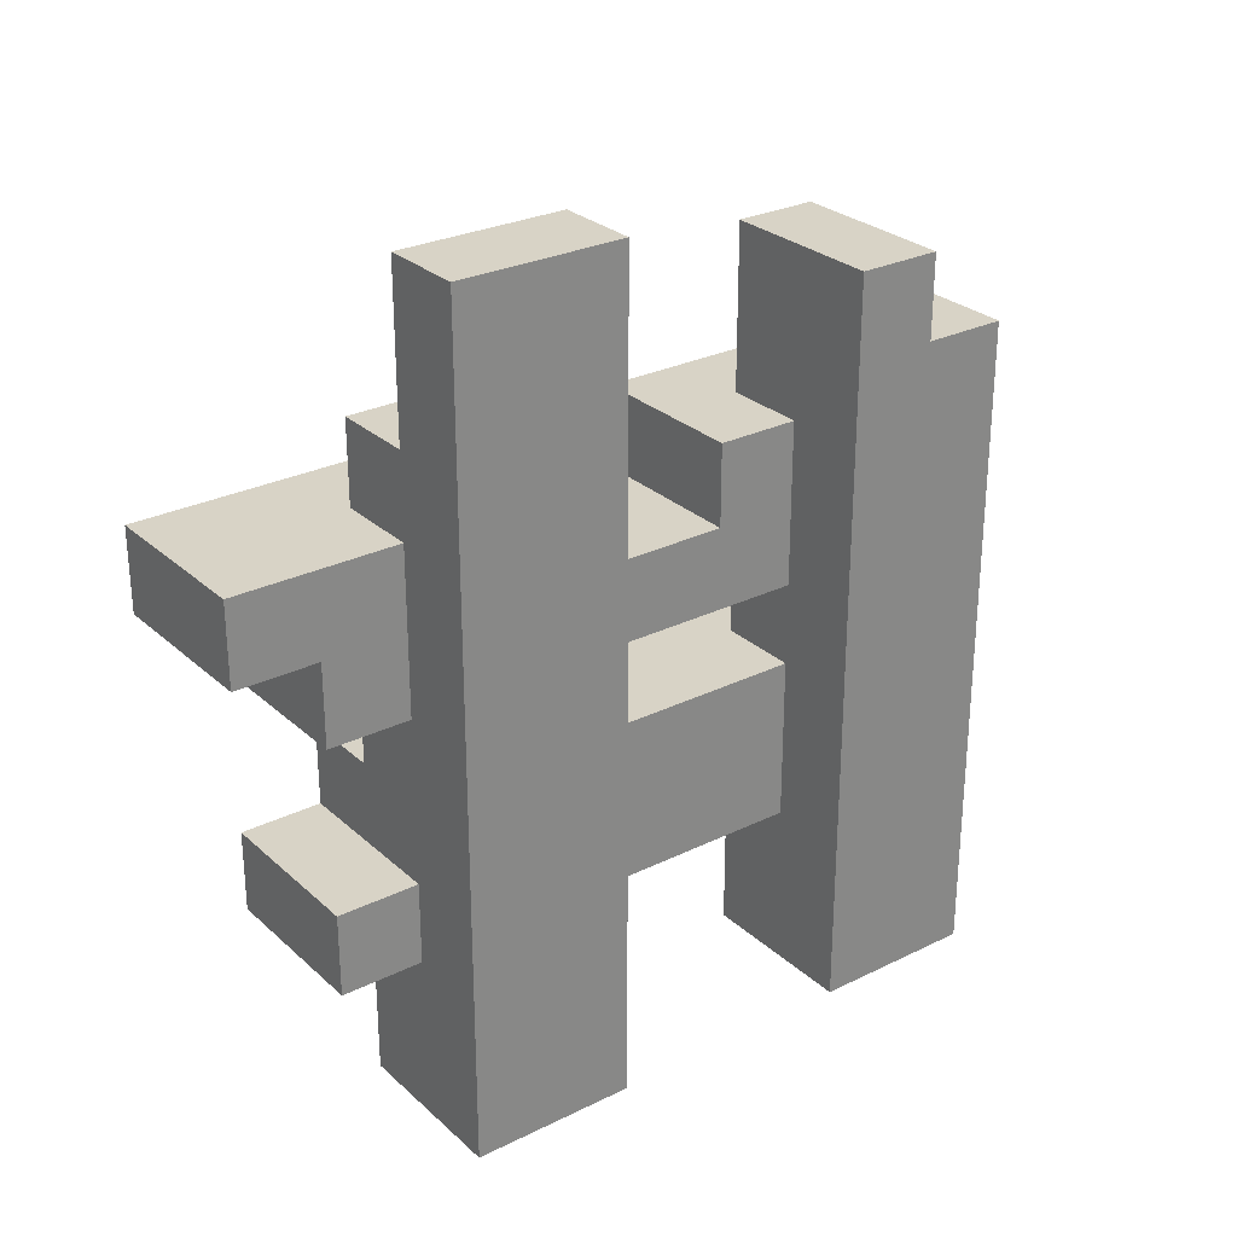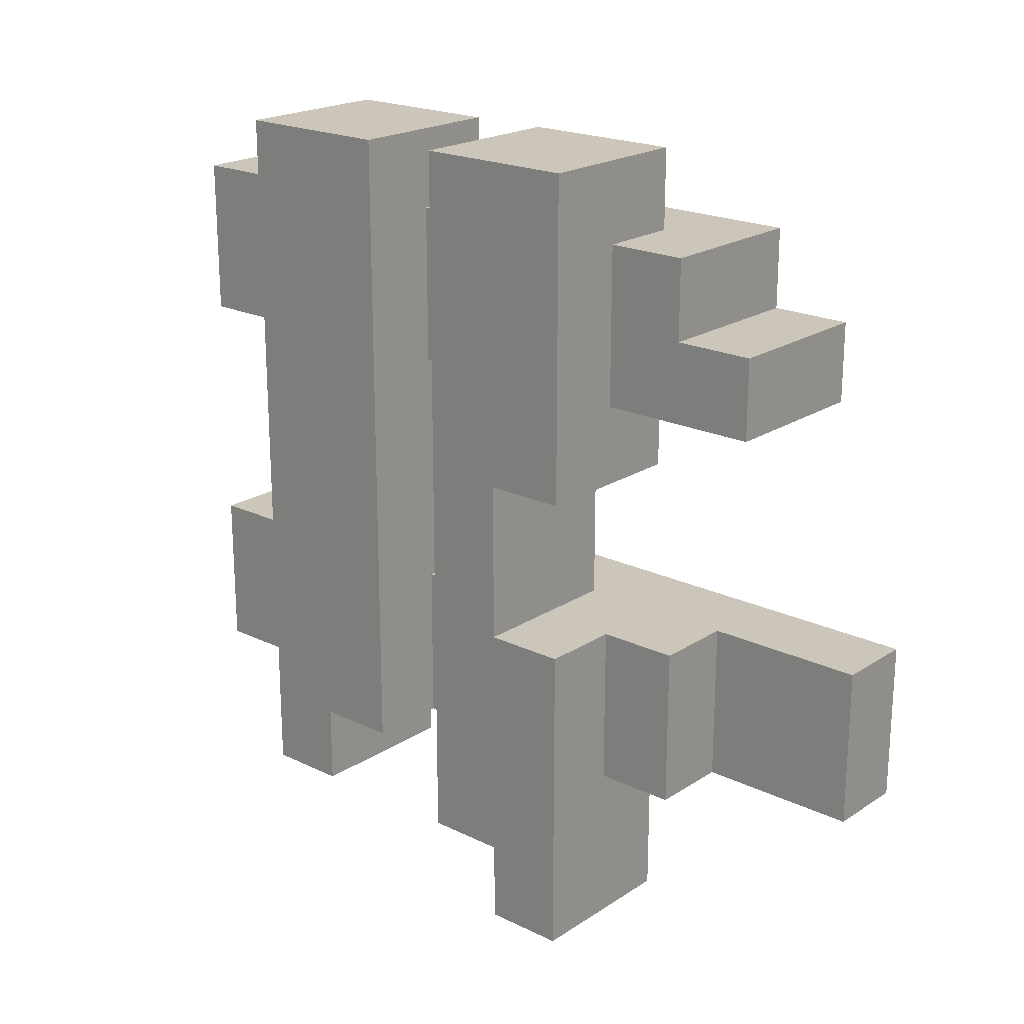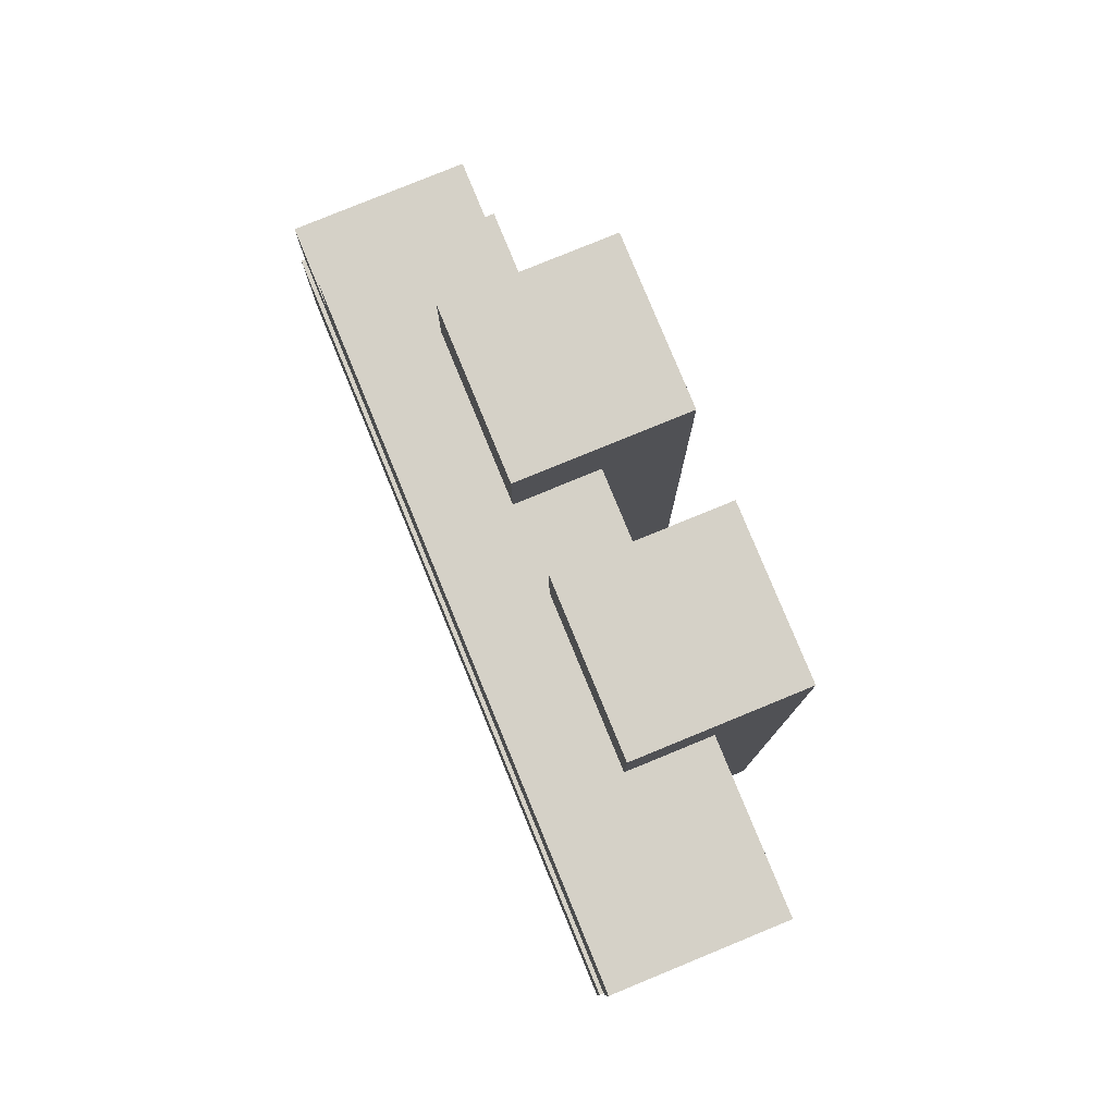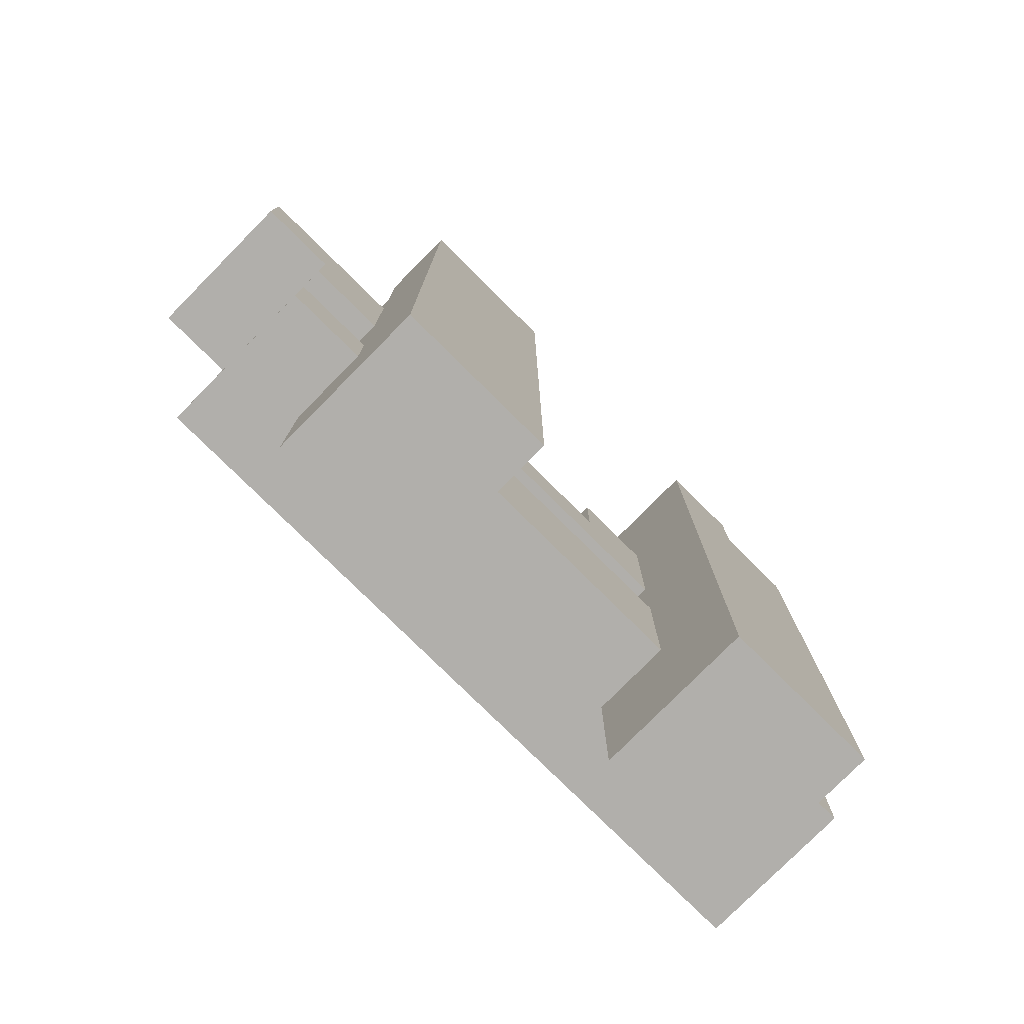
<metadata>
{"format":"obj","ext":"obj","renderer":"f3d","projection":"perspective","resolution":1024,"background":"white","views":[{"elev":27.9,"azim":-126.8,"up":"+Y"},{"elev":20.8,"azim":131.0,"up":"+Z"},{"elev":79.4,"azim":-22.3,"up":"+Z"},{"elev":-78.2,"azim":-134.7,"up":"+Y"}]}
</metadata>
<code>
o ObjObject.003
v -0.2 -0 -0.1
v -0.2 -0.2 -0.2
v -0.2 -0.2 -0.1
v -0.2 -0 -0.2
v -0.2 -0.2 -0.3
v -0.2 -0 -0.3
v -0.2 0.1 0.3
v -0.2 -0.2 0.3
v -0.2 -0.2 0.4
v -0.2 -0.2 0.2
v -0.2 0.1 0.2
v -0.2 0.2 0.4
v -0.2 0.2 0.3
v -0.2 0.3 0.3
v -0.2 0.3 0.2
v -0.2 0.3 -0.2
v -0.2 0.3 -0.3
v -0.2 0.4 0.4
v -0.2 0.4 0.3
v -0.2 0.5 -0.1
v -0.2 0.5 -0.2
v -0.2 0.6 0.4
v -0.2 0.6 0.3
v -0.2 0.6 0.2
v -0.2 0.6 -0.1
v -0.2 0.6 -0.2
v -0.2 0.7 0.3
v -0.2 0.7 0.2
v -0.2 0.7 -0.1
v -0.2 0.7 -0.2
v -0.2 0.8 -0.1
v -0.2 0.8 -0.2
v -0.2 0.8 -0.3
v -0.1 0.1 0.5
v -0.1 -0 0.4
v -0.1 -0 0.5
v -0.1 0.1 0.4
v -0.1 0.1 0.2
v -0.1 -0 0
v -0.1 -0 0.2
v -0.1 0.1 0.1
v -0.1 0.1 0
v -0.1 -0 -0.1
v -0.1 0.1 -0.1
v -0.1 0.1 -0.3
v -0.1 -0 -0.4
v -0.1 -0 -0.3
v -0.1 0.1 -0.4
v -0.1 0.2 0.5
v -0.1 0.2 0.4
v -0.1 0.2 0.2
v -0.1 0.2 0.1
v -0.1 0.2 -0.1
v -0.1 0.4 0.5
v -0.1 0.3 0.4
v -0.1 0.3 0.5
v -0.1 0.4 0.4
v -0.1 0.4 0.2
v -0.1 0.3 0
v -0.1 0.3 0.2
v -0.1 0.4 0.1
v -0.1 0.4 0
v -0.1 0.3 -0.1
v -0.1 0.4 -0.1
v -0.1 0.4 -0.3
v -0.1 0.3 -0.4
v -0.1 0.3 -0.3
v -0.1 0.4 -0.4
v -0.1 0.5 0.5
v -0.1 0.5 0.4
v -0.1 0.5 0.2
v -0.1 0.5 0.1
v -0.1 0.5 -0.3
v -0.1 0.5 -0.4
v -0.1 0.4 -0.5
v -0.1 0.5 -0.5
v -0.1 0.6 -0.1
v -0.1 0.6 -0.2
v -0.1 0.7 -0.1
v -0.1 0.6 -0.3
v -0.1 0.7 -0.2
v -0.1 0.8 -0.1
v -0.1 0.8 -0.2
v -0.1 0.8 -0.3
v 0 -0.2 0.4
v 0 -0.2 0.3
v 0 -0 0.4
v 0 -0.2 0.2
v 0 -0 0.3
v 0 -0 0.2
v 0 -0.2 -0.1
v 0 -0.2 -0.2
v 0 -0 -0.1
v 0 -0.2 -0.3
v 0 -0 -0.2
v 0 -0 -0.3
v 0 0.2 0.4
v 0 0.2 0.3
v 0 0.3 0.4
v 0 0.2 0.2
v 0 0.3 0.3
v 0 0.3 0.2
v 0 0.2 -0.1
v 0 0.2 -0.2
v 0 0.3 -0.1
v 0 0.2 -0.3
v 0 0.3 -0.2
v 0 0.3 -0.3
v 0 0.5 0.4
v 0 0.5 0.3
v 0 0.6 0.4
v 0 0.5 0.2
v 0 0.6 0.3
v 0 0.5 -0.1
v 0 0.5 -0.2
v 0 0.6 -0.1
v 0 0.5 -0.3
v 0 0.6 -0.2
v 0 0.6 -0.3
v 0 0.7 0.3
v 0 0.7 0.2
v 0.1 -0 0.5
v 0.1 -0 0.1
v 0.1 0.1 0.5
v 0.1 0.1 0.2
v 0.1 -0 -0.4
v 0.1 0.1 0.1
v 0.1 0.1 -0.2
v 0.1 0.1 -0.3
v 0.1 0.1 -0.4
v 0.1 0.2 0.5
v 0.1 0.2 0.2
v 0.1 0.2 -0.2
v 0.1 0.2 -0.3
v 0.1 0.3 0.5
v 0.1 0.3 0.3
v 0.1 0.4 0.5
v 0.1 0.4 0.4
v 0.1 0.3 0.2
v 0.1 0.4 0.3
v 0.1 0.3 0
v 0.1 0.4 0.2
v 0.1 0.4 0.1
v 0.1 0.3 -0.1
v 0.1 0.4 0
v 0.1 0.3 -0.2
v 0.1 0.4 -0.1
v 0.1 0.3 -0.3
v 0.1 0.4 -0.2
v 0.1 0.3 -0.4
v 0.1 0.4 -0.3
v 0.1 0.4 -0.4
v 0.1 0.5 0.5
v 0.1 0.5 0.4
v 0.1 0.5 0.1
v 0.1 0.5 -0.1
v 0.1 0.4 -0.5
v 0.1 0.5 -0.5
v 0 0.1 0.5
v -0.1 0.1 0.5
v -0.1 -0 0.5
v -0.1 0.2 0.5
v 0 0.2 0.5
v 0 0.3 0.5
v -0.1 0.4 0.5
v -0.1 0.3 0.5
v 0 0.4 0.5
v -0.1 0.5 0.5
v 0.1 -0 0.5
v 0.1 0.1 0.5
v 0.1 0.2 0.5
v 0.1 0.3 0.5
v 0.1 0.4 0.5
v 0.1 0.5 0.5
v -0.1 -0.2 0.4
v -0.2 0.2 0.4
v -0.2 -0.2 0.4
v -0.1 -0 0.4
v -0.1 0.1 0.4
v -0.1 0.2 0.4
v -0.2 0.4 0.4
v -0.1 0.3 0.4
v -0.1 0.4 0.4
v -0.2 0.6 0.4
v -0.1 0.5 0.4
v 0 -0.2 0.4
v 0 -0 0.4
v 0 0.2 0.4
v 0 0.3 0.4
v 0 0.5 0.4
v 0 0.6 0.4
v -0.1 0.6 0.3
v -0.2 0.7 0.3
v -0.2 0.6 0.3
v -0.1 0.7 0.3
v 0 0.6 0.3
v 0 0.7 0.3
v -0.1 -0.2 -0.1
v -0.2 -0 -0.1
v -0.2 -0.2 -0.1
v -0.1 -0 -0.1
v -0.2 0.5 -0.1
v -0.1 0.1 -0.1
v -0.1 0.2 -0.1
v -0.1 0.3 -0.1
v -0.1 0.4 -0.1
v -0.1 0.6 -0.1
v -0.2 0.6 -0.1
v -0.2 0.7 -0.1
v -0.1 0.7 -0.1
v -0.2 0.8 -0.1
v -0.1 0.8 -0.1
v 0 -0.2 -0.1
v 0 -0 -0.1
v 0 0.2 -0.1
v 0 0.3 -0.1
v 0 0.4 -0.1
v 0 0.5 -0.1
v 0 0.6 -0.1
v 0.1 0.4 -0.1
v 0.1 0.5 -0.1
v -0.2 -0.2 0.2
v -0.2 0.1 0.2
v -0.1 -0.2 0.2
v -0.1 -0 0.2
v -0.2 0.3 0.2
v -0.1 0.1 0.2
v -0.1 0.2 0.2
v -0.2 0.6 0.2
v -0.1 0.3 0.2
v -0.1 0.4 0.2
v -0.1 0.5 0.2
v -0.2 0.7 0.2
v -0.1 0.6 0.2
v -0.1 0.7 0.2
v 0 -0.2 0.2
v 0 -0 0.2
v 0 0.2 0.2
v 0 0.3 0.2
v 0 0.5 0.2
v 0 0.7 0.2
v -0.1 0.4 0.1
v -0.1 0.5 0.1
v 0 0.4 0.1
v 0 0.5 0.1
v 0.1 0.4 0.1
v 0.1 0.5 0.1
v -0.2 -0.2 -0.3
v -0.2 -0 -0.3
v -0.1 -0.2 -0.3
v -0.2 0.3 -0.3
v -0.1 -0 -0.3
v -0.1 0.1 -0.3
v -0.2 0.8 -0.3
v -0.1 0.3 -0.3
v -0.1 0.4 -0.3
v -0.1 0.5 -0.3
v -0.1 0.6 -0.3
v -0.1 0.8 -0.3
v 0 -0.2 -0.3
v 0 -0 -0.3
v 0 0.1 -0.3
v 0 0.2 -0.3
v 0 0.3 -0.3
v 0 0.5 -0.3
v 0 0.6 -0.3
v 0.1 0.1 -0.3
v 0.1 0.2 -0.3
v -0.1 -0 -0.4
v -0.1 0.1 -0.4
v 0 -0 -0.4
v 0 0.1 -0.4
v -0.1 0.3 -0.4
v -0.1 0.4 -0.4
v 0 0.4 -0.4
v 0.1 -0 -0.4
v 0.1 0.1 -0.4
v 0.1 0.3 -0.4
v 0.1 0.4 -0.4
v -0.1 0.4 -0.5
v -0.1 0.5 -0.5
v 0 0.4 -0.5
v 0 0.5 -0.5
v 0.1 0.4 -0.5
v 0.1 0.5 -0.5
v -0.2 -0.2 0.3
v -0.1 -0.2 0.4
v -0.2 -0.2 0.4
v -0.1 -0.2 0.3
v 0 -0.2 0.4
v 0 -0.2 0.3
v -0.2 -0.2 0.2
v -0.1 -0.2 0.2
v 0 -0.2 0.2
v -0.2 -0.2 -0.2
v -0.1 -0.2 -0.1
v -0.2 -0.2 -0.1
v -0.1 -0.2 -0.2
v 0 -0.2 -0.1
v 0 -0.2 -0.2
v -0.2 -0.2 -0.3
v -0.1 -0.2 -0.3
v 0 -0.2 -0.3
v -0.1 -0 0.4
v 0.1 -0 0.5
v -0.1 -0 0.5
v 0 -0 0.4
v 0 -0 0.3
v 0 -0 0.2
v 0 -0 0.1
v -0.1 -0 0.2
v 0.1 -0 0.1
v -0.1 -0 0
v 0 -0 0
v -0.1 -0 -0.1
v 0 -0 -0.1
v 0 -0 -0.2
v 0 -0 -0.3
v -0.1 -0 -0.4
v -0.1 -0 -0.3
v 0 -0 -0.4
v 0.1 -0 -0.4
v -0.1 0.3 0.4
v 0 0.3 0.5
v -0.1 0.3 0.5
v 0 0.3 0.4
v 0.1 0.3 0.5
v 0 0.3 0.3
v 0.1 0.3 0.3
v 0 0.3 0.2
v 0.1 0.3 0.2
v -0.1 0.3 0
v -0.1 0.3 0.2
v 0 0.3 0
v 0.1 0.3 0
v -0.1 0.3 -0.1
v 0 0.3 -0.1
v 0.1 0.3 -0.1
v 0 0.3 -0.2
v 0.1 0.3 -0.2
v 0 0.3 -0.3
v 0.1 0.3 -0.3
v -0.1 0.3 -0.4
v -0.1 0.3 -0.3
v 0.1 0.3 -0.4
v -0.1 0.4 -0.5
v 0 0.4 -0.4
v -0.1 0.4 -0.4
v 0 0.4 -0.5
v 0.1 0.4 -0.4
v 0.1 0.4 -0.5
v -0.1 0.1 -0.3
v 0 0.1 -0.3
v -0.1 0.1 -0.4
v 0.1 0.1 -0.3
v 0 0.1 -0.4
v 0.1 0.1 -0.4
v -0.1 0.2 0.5
v 0 0.2 0.5
v -0.1 0.2 0.4
v 0.1 0.2 0.5
v 0 0.2 0.4
v 0 0.2 0.3
v 0 0.2 0.2
v 0.1 0.2 0.2
v -0.1 0.2 0.2
v -0.1 0.2 0.1
v 0 0.2 0.1
v -0.1 0.2 -0.1
v 0 0.2 -0.1
v 0 0.2 -0.2
v 0.1 0.2 -0.2
v 0 0.2 -0.3
v 0.1 0.2 -0.3
v -0.1 0.4 0.1
v 0 0.4 0.1
v -0.1 0.4 0
v 0.1 0.4 0.1
v 0 0.4 0
v 0.1 0.4 0
v -0.1 0.4 -0.1
v 0 0.4 -0.1
v 0.1 0.4 -0.1
v -0.1 0.5 0.5
v 0.1 0.5 0.5
v -0.1 0.5 0.4
v 0 0.5 0.4
v 0.1 0.5 0.4
v 0 0.5 0.3
v 0 0.5 0.2
v -0.1 0.5 0.2
v -0.1 0.5 0.1
v 0 0.5 0.1
v 0.1 0.5 0.1
v 0 0.5 -0.1
v 0.1 0.5 -0.1
v 0 0.5 -0.2
v 0 0.5 -0.3
v -0.1 0.5 -0.3
v -0.1 0.5 -0.4
v 0 0.5 -0.4
v -0.1 0.5 -0.5
v 0 0.5 -0.5
v 0.1 0.5 -0.5
v -0.2 0.6 0.4
v 0 0.6 0.4
v -0.2 0.6 0.3
v -0.1 0.6 0.3
v 0 0.6 0.3
v -0.1 0.6 -0.1
v 0 0.6 -0.1
v -0.1 0.6 -0.2
v 0 0.6 -0.2
v -0.1 0.6 -0.3
v 0 0.6 -0.3
v -0.2 0.7 0.3
v -0.1 0.7 0.3
v -0.2 0.7 0.2
v 0 0.7 0.3
v -0.1 0.7 0.2
v 0 0.7 0.2
v -0.2 0.8 -0.1
v -0.1 0.8 -0.1
v -0.2 0.8 -0.2
v -0.1 0.8 -0.2
v -0.2 0.8 -0.3
v -0.1 0.8 -0.3
f 1 2 3
f 4 5 2
f 4 2 1
f 6 5 4
f 7 8 9
f 7 10 8
f 11 10 7
f 12 7 9
f 13 11 7
f 13 7 12
f 14 13 12
f 14 11 13
f 15 11 14
f 16 6 4
f 16 4 1
f 17 6 16
f 18 14 12
f 19 15 14
f 19 14 18
f 20 16 1
f 20 17 16
f 21 17 20
f 22 19 18
f 23 15 19
f 23 19 22
f 24 15 23
f 25 21 20
f 26 17 21
f 26 21 25
f 27 24 23
f 28 24 27
f 29 26 25
f 30 17 26
f 30 26 29
f 31 30 29
f 32 17 30
f 32 30 31
f 33 17 32
f 34 35 36
f 37 35 34
f 38 39 40
f 41 39 38
f 42 43 39
f 42 39 41
f 44 43 42
f 45 46 47
f 48 46 45
f 49 37 34
f 50 37 49
f 51 41 38
f 52 44 42
f 52 41 51
f 52 42 41
f 53 44 52
f 54 55 56
f 57 55 54
f 58 59 60
f 61 59 58
f 62 63 59
f 62 59 61
f 64 63 62
f 65 66 67
f 68 66 65
f 69 57 54
f 70 57 69
f 71 61 58
f 72 61 71
f 73 68 65
f 74 75 68
f 74 68 73
f 76 75 74
f 77 78 79
f 78 80 81
f 79 78 81
f 79 81 82
f 81 80 83
f 82 81 83
f 83 80 84
f 85 86 87
f 86 88 89
f 87 86 89
f 89 88 90
f 91 92 93
f 92 94 95
f 93 92 95
f 95 94 96
f 97 98 99
f 98 100 101
f 99 98 101
f 101 100 102
f 103 104 105
f 104 106 107
f 105 104 107
f 107 106 108
f 109 110 111
f 110 112 113
f 111 110 113
f 114 115 116
f 115 117 118
f 116 115 118
f 118 117 119
f 113 112 120
f 120 112 121
f 122 123 124
f 124 123 125
f 123 126 127
f 125 123 127
f 127 126 128
f 128 126 129
f 129 126 130
f 124 125 131
f 125 127 132
f 131 125 132
f 127 128 132
f 128 129 133
f 132 128 133
f 133 129 134
f 135 136 137
f 137 136 138
f 136 139 140
f 138 136 140
f 139 141 142
f 140 139 142
f 142 141 143
f 141 144 145
f 143 141 145
f 144 146 147
f 145 144 147
f 146 148 149
f 147 146 149
f 148 150 151
f 149 148 151
f 151 150 152
f 137 138 153
f 138 140 154
f 153 138 154
f 142 143 154
f 140 142 154
f 154 143 155
f 151 152 156
f 152 157 156
f 147 149 156
f 149 151 156
f 156 157 158
f 159 160 161
f 159 162 160
f 163 162 159
f 164 165 166
f 167 168 165
f 167 165 164
f 169 159 161
f 170 163 159
f 170 159 169
f 171 163 170
f 172 167 164
f 173 168 167
f 173 167 172
f 174 168 173
f 175 176 177
f 178 176 175
f 179 176 178
f 180 181 176
f 180 176 179
f 182 181 180
f 183 184 181
f 183 181 182
f 185 184 183
f 186 178 175
f 187 178 186
f 188 182 180
f 189 182 188
f 190 184 185
f 191 184 190
f 192 193 194
f 195 193 192
f 196 195 192
f 197 195 196
f 198 199 200
f 201 202 199
f 201 199 198
f 203 202 201
f 204 202 203
f 205 202 204
f 206 202 205
f 207 208 202
f 207 209 208
f 210 211 209
f 210 209 207
f 212 211 210
f 213 201 198
f 214 201 213
f 215 205 204
f 216 205 215
f 217 202 206
f 218 207 202
f 218 202 217
f 219 207 218
f 220 218 217
f 221 218 220
f 222 223 224
f 224 223 225
f 223 226 227
f 225 223 227
f 227 226 228
f 226 229 230
f 228 226 230
f 230 229 231
f 231 229 232
f 229 233 234
f 232 229 234
f 234 233 235
f 224 225 236
f 236 225 237
f 228 230 238
f 238 230 239
f 234 235 240
f 232 234 240
f 240 235 241
f 242 243 244
f 244 243 245
f 244 245 246
f 246 245 247
f 248 249 250
f 249 251 252
f 250 249 252
f 252 251 253
f 251 254 255
f 253 251 255
f 255 254 256
f 256 254 257
f 257 254 258
f 258 254 259
f 250 252 260
f 260 252 261
f 253 255 262
f 262 255 263
f 263 255 264
f 257 258 265
f 265 258 266
f 262 263 267
f 267 263 268
f 269 270 271
f 271 270 272
f 273 274 275
f 271 272 276
f 276 272 277
f 273 275 278
f 278 275 279
f 280 281 282
f 282 281 283
f 282 283 284
f 284 283 285
f 286 287 288
f 289 290 287
f 289 287 286
f 291 290 289
f 292 289 286
f 293 291 289
f 293 289 292
f 294 291 293
f 295 296 297
f 298 299 296
f 298 296 295
f 300 299 298
f 301 298 295
f 302 300 298
f 302 298 301
f 303 300 302
f 304 305 306
f 307 305 304
f 308 305 307
f 309 305 308
f 310 305 309
f 310 309 311
f 312 305 310
f 313 310 311
f 314 312 310
f 314 310 313
f 315 314 313
f 316 312 314
f 316 314 315
f 317 312 316
f 318 312 317
f 319 318 320
f 321 312 318
f 321 318 319
f 322 312 321
f 323 324 325
f 326 327 324
f 326 324 323
f 328 327 326
f 329 327 328
f 330 329 328
f 331 329 330
f 332 330 333
f 332 331 330
f 334 331 332
f 335 331 334
f 336 334 332
f 337 335 334
f 337 334 336
f 338 335 337
f 339 338 337
f 340 338 339
f 341 340 339
f 342 340 341
f 343 341 344
f 343 342 341
f 345 342 343
f 346 347 348
f 349 350 347
f 349 347 346
f 351 350 349
f 352 353 354
f 353 355 356
f 354 353 356
f 356 355 357
f 358 359 360
f 359 361 362
f 360 359 362
f 362 361 363
f 363 361 364
f 364 361 365
f 366 364 367
f 364 365 368
f 367 364 368
f 367 368 369
f 368 365 370
f 369 368 370
f 370 365 371
f 371 365 372
f 371 372 373
f 373 372 374
f 375 376 377
f 376 378 377
f 377 378 379
f 379 378 380
f 377 379 381
f 379 380 382
f 381 379 382
f 382 380 383
f 384 385 386
f 386 385 387
f 387 385 388
f 387 388 389
f 389 388 390
f 391 390 392
f 390 388 393
f 392 390 393
f 393 388 394
f 395 396 397
f 397 396 398
f 399 398 400
f 398 396 401
f 400 398 401
f 400 401 402
f 401 396 403
f 402 401 403
f 403 396 404
f 405 406 407
f 407 406 408
f 408 406 409
f 410 411 412
f 412 411 413
f 412 413 414
f 414 413 415
f 416 417 418
f 417 419 420
f 418 417 420
f 420 419 421
f 422 423 424
f 424 423 425
f 424 425 426
f 426 425 427

</code>
